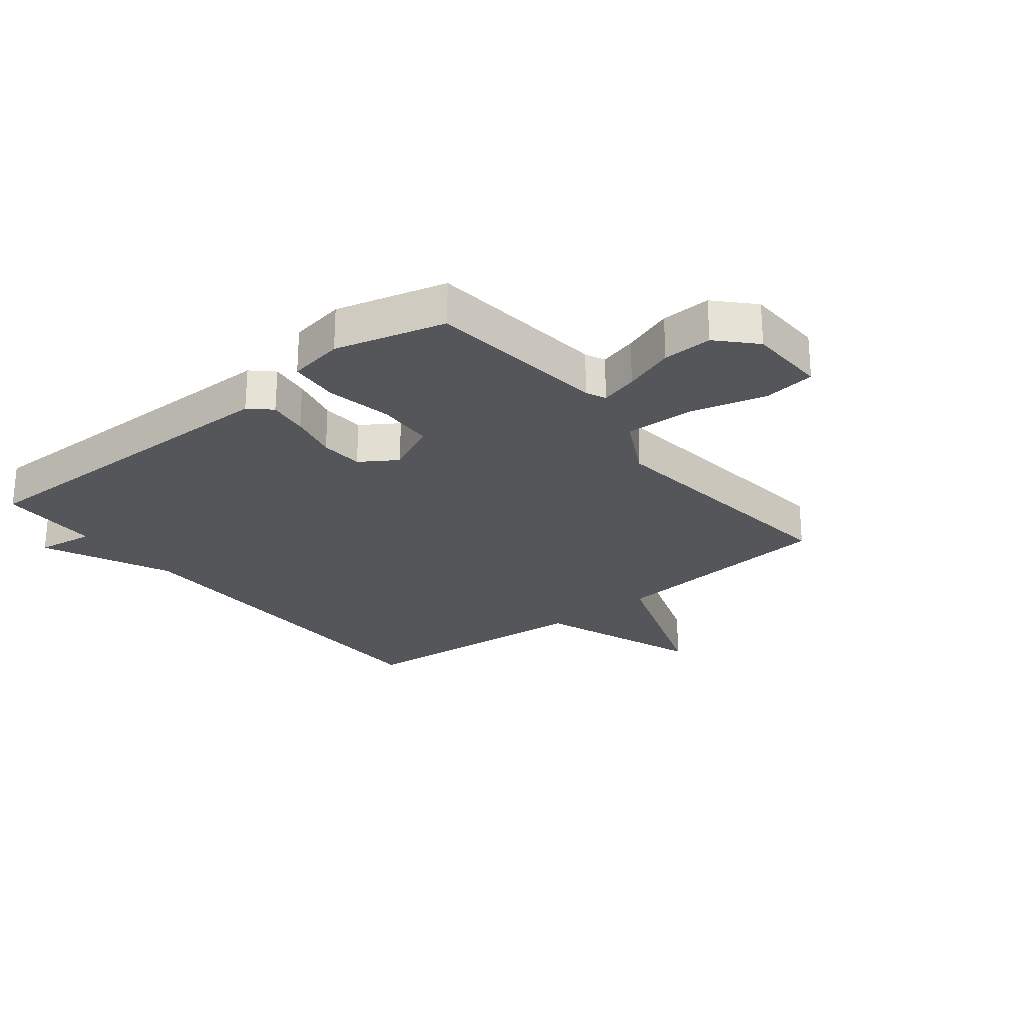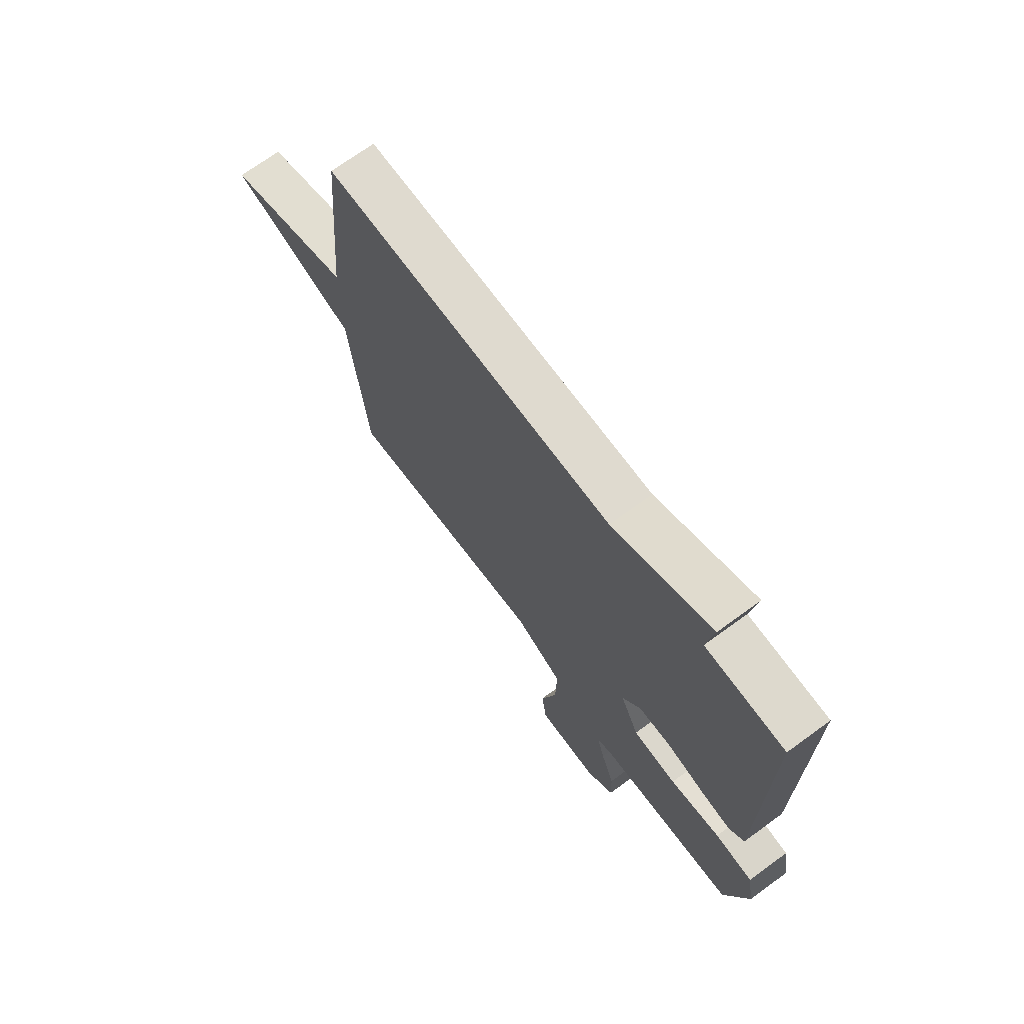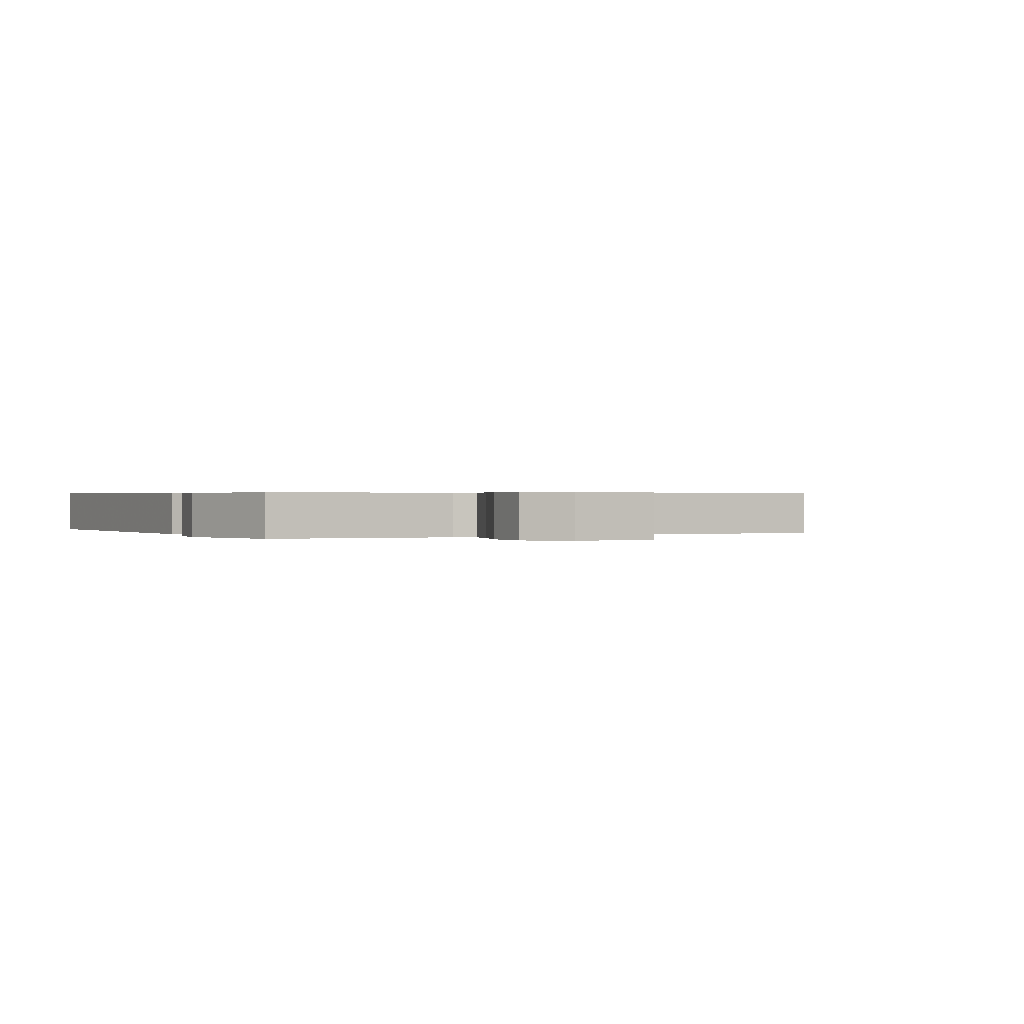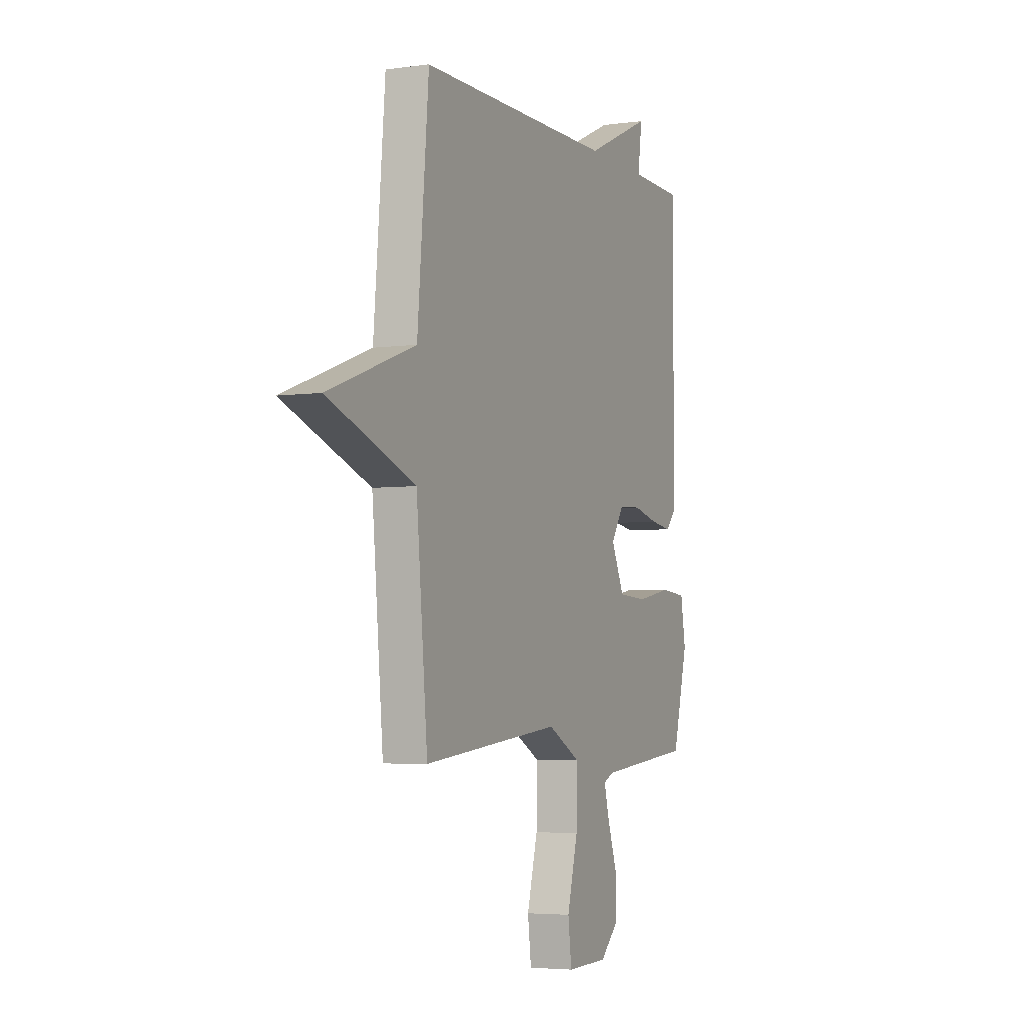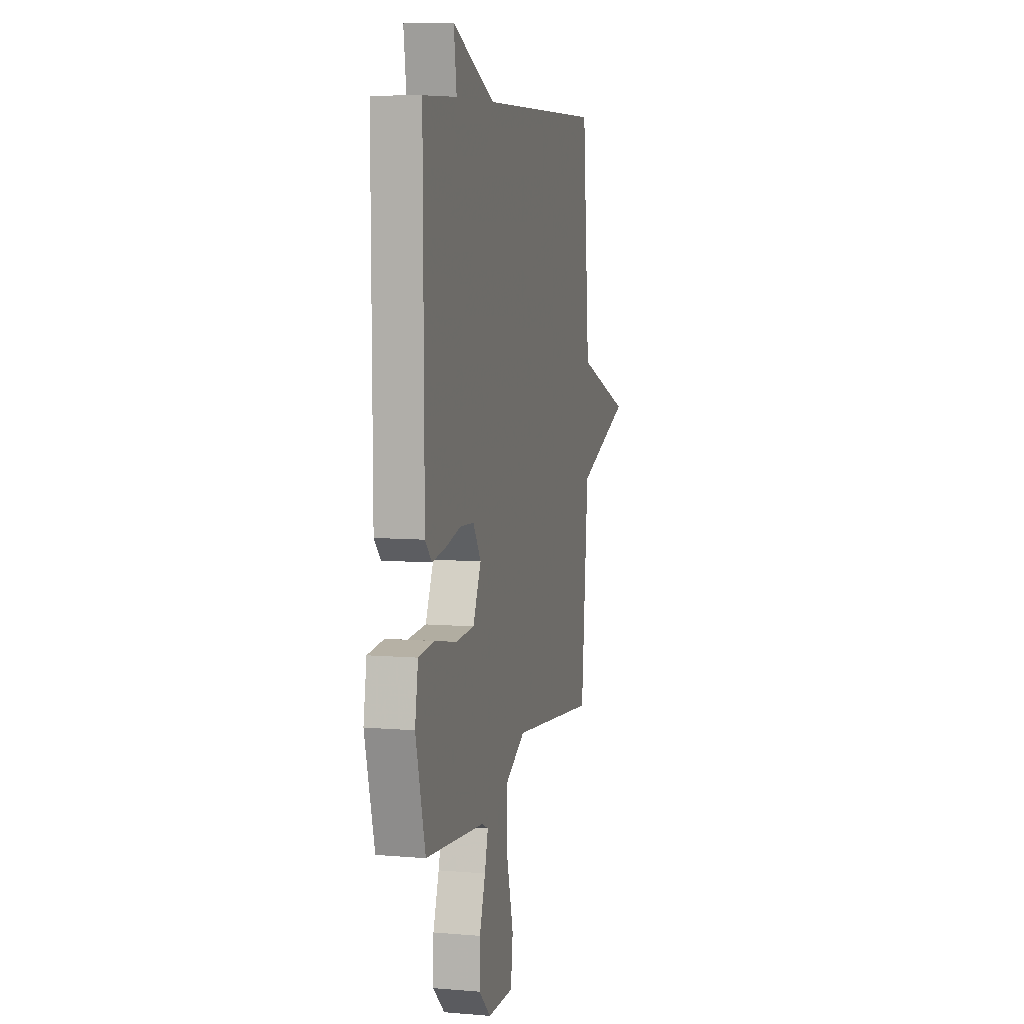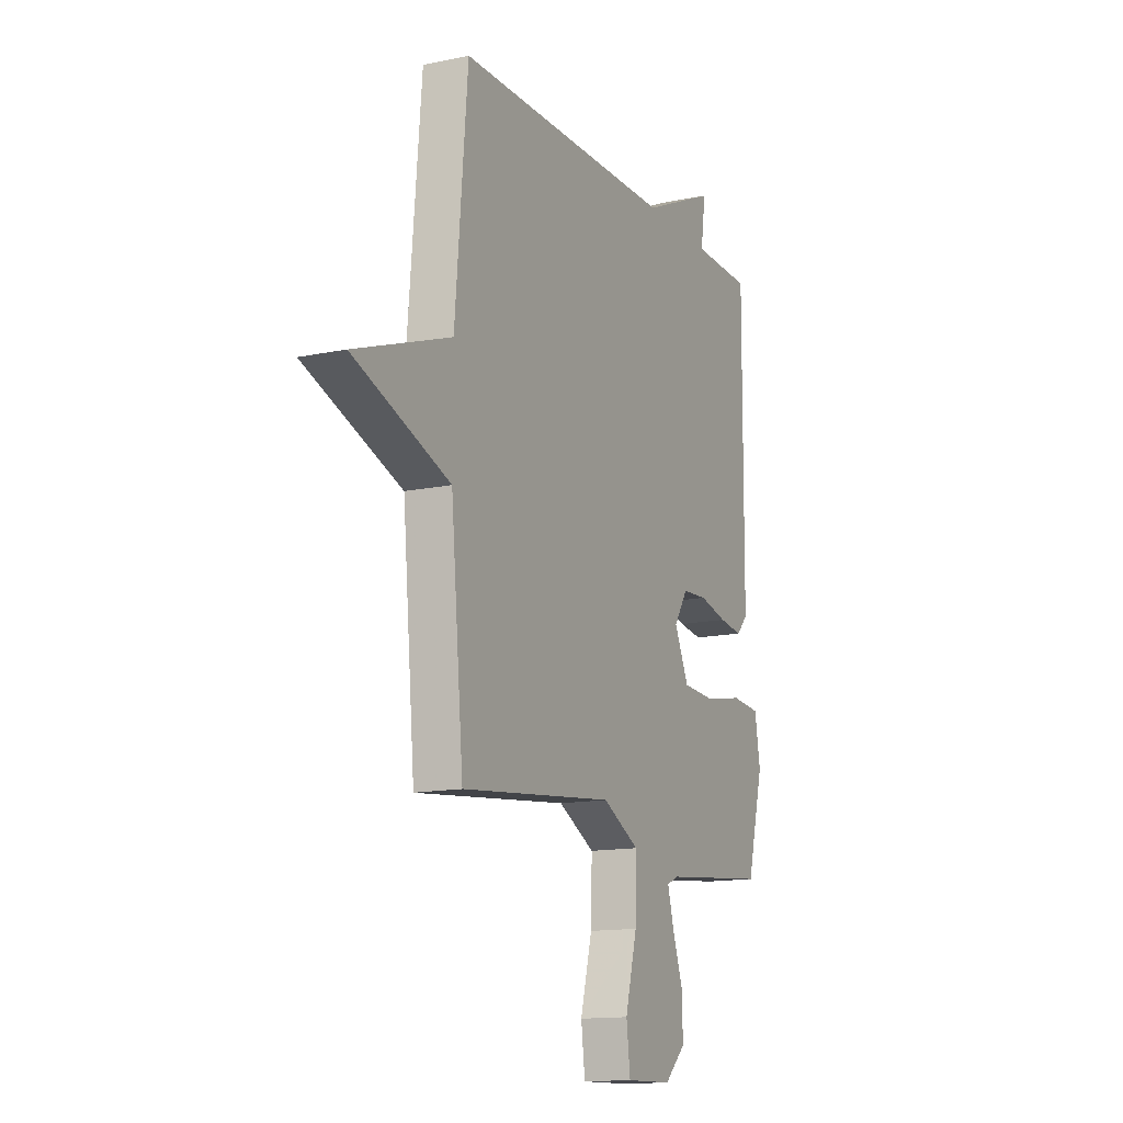
<metadata>
{"format":"obj","ext":"obj","renderer":"f3d","projection":"perspective","resolution":1024,"background":"white","views":[{"elev":-25.3,"azim":128.7,"up":"+Y"},{"elev":71.0,"azim":53.9,"up":"+Z"},{"elev":0.5,"azim":151.5,"up":"+Y"},{"elev":-4.4,"azim":-65.8,"up":"+Z"},{"elev":7.5,"azim":103.6,"up":"+Z"},{"elev":-13.9,"azim":-64.8,"up":"+Z"}]}
</metadata>
<code>
v 0.5 0.07 0.5
v 0.497 0.07 -0.073
v 0.464 0.07 -0.108
v 0.397 0.07 -0.099
v 0.316 0.07 -0.08
v 0.244 0.07 -0.084
v 0.204 0.07 -0.145
v 0.245 0.07 -0.232
v 0.34 0.07 -0.237
v 0.45 0.07 -0.216
v 0.533 0.07 -0.223
v 0.549 0.07 -0.316
v 0.5 0.07 -0.5
v 0.197 0.07 -0.531
v 0.164 0.07 -0.546
v 0.181 0.07 -0.609
v 0.211 0.07 -0.694
v 0.214 0.07 -0.777
v 0.153 0.07 -0.834
v 0.02 0.07 -0.837
v 0.009 0.07 -0.75
v 0.043 0.07 -0.623
v 0.046 0.07 -0.507
v -0.059 0.07 -0.452
v -0.5 0.07 -0.5
v -0.536 0.07 -0.111
v -0.812 0.07 -0.011
v -0.536 0.07 0.089
v -0.5 0.07 0.5
v 0.129 0.07 0.504
v 0.343 0.07 0.601
v 0.329 0.07 0.504
v 0.5 0 0.5
v 0.497 0 -0.073
v 0.464 0 -0.108
v 0.397 0 -0.099
v 0.316 0 -0.08
v 0.244 0 -0.084
v 0.204 0 -0.145
v 0.245 0 -0.232
v 0.34 0 -0.237
v 0.45 0 -0.216
v 0.533 0 -0.223
v 0.549 0 -0.316
v 0.5 0 -0.5
v 0.197 0 -0.531
v 0.164 0 -0.546
v 0.181 0 -0.609
v 0.211 0 -0.694
v 0.214 0 -0.777
v 0.153 0 -0.834
v 0.02 0 -0.837
v 0.009 0 -0.75
v 0.043 0 -0.623
v 0.046 0 -0.507
v -0.059 0 -0.452
v -0.5 0 -0.5
v -0.536 0 -0.111
v -0.812 0 -0.011
v -0.536 0 0.089
v -0.5 0 0.5
v 0.129 0 0.504
v 0.343 0 0.601
v 0.329 0 0.504
f 30 31 32
f 1 2 3
f 32 1 3
f 30 32 3
f 29 30 3
f 28 29 3
f 26 27 28
f 24 25 26 28
f 23 24 28
f 20 21 22
f 19 20 22
f 18 19 22
f 17 18 22
f 16 17 22
f 15 16 22 23
f 14 15 23 28
f 12 13 14
f 11 12 14
f 10 11 14
f 9 10 14
f 8 9 14
f 7 8 14 28
f 3 4 5
f 28 3 5
f 28 5 6
f 6 7 28
f 64 63 62
f 35 34 33
f 35 33 64
f 35 64 62
f 35 62 61
f 35 61 60
f 60 59 58
f 60 58 57 56
f 60 56 55
f 54 53 52
f 54 52 51
f 54 51 50
f 54 50 49
f 54 49 48
f 55 54 48 47
f 60 55 47 46
f 46 45 44
f 46 44 43
f 46 43 42
f 46 42 41
f 46 41 40
f 60 46 40 39
f 37 36 35
f 37 35 60
f 38 37 60
f 60 39 38
f 1 33 34 2
f 2 34 35 3
f 3 35 36 4
f 4 36 37 5
f 5 37 38 6
f 6 38 39 7
f 7 39 40 8
f 8 40 41 9
f 9 41 42 10
f 10 42 43 11
f 11 43 44 12
f 12 44 45 13
f 13 45 46 14
f 14 46 47 15
f 15 47 48 16
f 16 48 49 17
f 17 49 50 18
f 18 50 51 19
f 19 51 52 20
f 20 52 53 21
f 21 53 54 22
f 22 54 55 23
f 23 55 56 24
f 24 56 57 25
f 25 57 58 26
f 26 58 59 27
f 27 59 60 28
f 28 60 61 29
f 29 61 62 30
f 30 62 63 31
f 31 63 64 32
f 32 64 33 1

</code>
